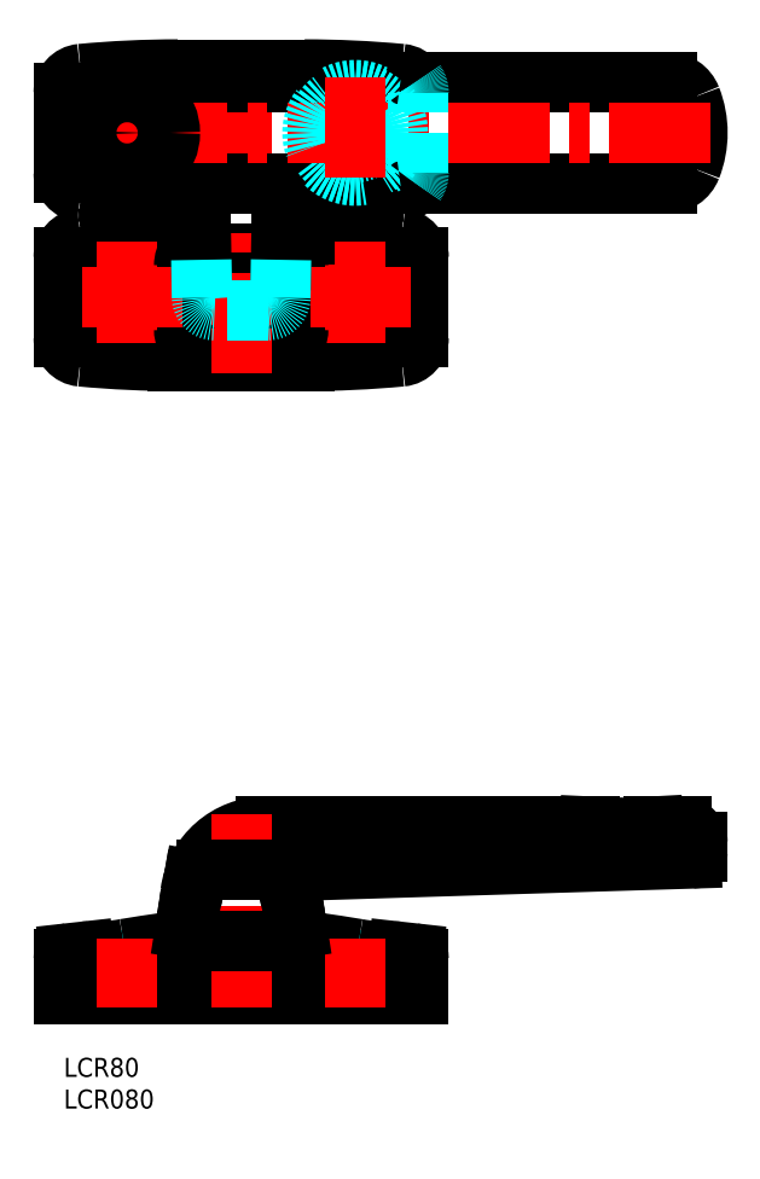
<metadata>
{"format":"dxf","ext":"dxf","renderer":"ezdxf+matplotlib","layout":"modelspace","background":"white","min_lineweight":24,"dpi":150}
</metadata>
<code>
0
SECTION
2
ENTITIES
0
TEXT
8
MSM_PART_NUMBER
10
0
20
-8
30
0
40
3
1
LCR080
0
TEXT
8
MSM_PART_NUMBER
10
0
20
-3
30
0
40
3
1
LCR80
0
LINE
8
MSM_DASHED
10
6.9
20
12.25
30
0
11
13.1
21
12.25
31
0
0
LINE
8
MSM_DASHED
10
3.75
20
15.4
30
0
11
16.25
21
15.4
31
0
0
LINE
8
MSM_DASHED
10
16.25
20
15.4
30
0
11
13.1
21
12.25
31
0
0
LINE
8
MSM_DASHED
10
16.25
20
17.75
30
0
11
16.25
21
15.4
31
0
0
LINE
8
MSM_DASHED
10
13.1
20
12.25
30
0
11
13.1
21
10
31
0
0
LINE
8
MSM_DASHED
10
6.9
20
12.25
30
0
11
3.75
21
15.4
31
0
0
LINE
8
MSM_DASHED
10
3.75
20
15.4
30
0
11
3.75
21
16.26
31
0
0
LINE
8
MSM_DASHED
10
6.9
20
10
30
0
11
6.9
21
12.25
31
0
0
ARC
8
MSM_DASHED
10
3.25
20
16.26
30
0
40
0.5
50
0
51
83.46
0
ARC
8
MSM_DASHED
10
16.75
20
17.75
30
0
40
0.5
50
95.78
51
180
0
LINE
8
MSM_DASHED
10
52.25
20
15.4
30
0
11
39.75
21
15.4
31
0
0
LINE
8
MSM_DASHED
10
49.1
20
12.25
30
0
11
42.9
21
12.25
31
0
0
ARC
8
MSM_DASHED
10
39.25
20
17.75
30
0
40
0.5
50
0
51
84.22
0
LINE
8
MSM_DASHED
10
39.75
20
17.75
30
0
11
39.75
21
15.4
31
0
0
LINE
8
MSM_DASHED
10
42.9
20
12.25
30
0
11
42.9
21
10
31
0
0
LINE
8
MSM_DASHED
10
39.75
20
15.4
30
0
11
42.9
21
12.25
31
0
0
ARC
8
MSM_DASHED
10
52.75
20
16.26
30
0
40
0.5
50
96.54
51
180
0
LINE
8
MSM_DASHED
10
52.25
20
15.4
30
0
11
52.25
21
16.26
31
0
0
LINE
8
MSM_DASHED
10
49.1
20
10
30
0
11
49.1
21
12.25
31
0
0
LINE
8
MSM_DASHED
10
49.1
20
12.25
30
0
11
52.25
21
15.4
31
0
0
LINE
8
MSM_CONTINUOUS
10
5.628e-07
20
15.51
30
0
11
5.628e-07
21
10
31
0
0
LINE
8
MSM_CONTINUOUS
10
0.8895
20
16.5
30
0
11
3.195
21
16.75
31
0
0
ARC
8
MSM_CONTINUOUS
10
1
20
15.5
30
0
40
1
50
96.34
51
180.5
0
ARC
8
MSM_CONTINUOUS
10
3.25
20
16.26
30
0
40
0.5
50
83.46
51
96.34
0
ARC
8
MSM_CONTINUOUS
10
4.552
20
45.24
30
0
40
28.51
50
267.5
51
280.2
0
ARC
8
MSM_CONTINUOUS
10
53.48
20
-246
30
0
40
266.8
50
98.05
51
99.46
0
ARC
8
MSM_CONTINUOUS
10
19.64
20
-10.85
30
0
40
29.25
50
89.96
51
95.78
0
ARC
8
MSM_CONTINUOUS
10
18.82
20
-2.045
30
0
40
20.41
50
95.96
51
97.55
0
ARC
8
MSM_CONTINUOUS
10
2.519
20
-246
30
0
40
266.8
50
80.54
51
81.95
0
ARC
8
MSM_CONTINUOUS
10
37.18
20
-2.045
30
0
40
20.41
50
82.45
51
84.04
0
ARC
8
MSM_CONTINUOUS
10
52.75
20
16.26
30
0
40
0.5
50
83.66
51
96.54
0
ARC
8
MSM_CONTINUOUS
10
51.45
20
45.24
30
0
40
28.51
50
259.8
51
272.5
0
LINE
8
MSM_CONTINUOUS
10
55.11
20
16.5
30
0
11
52.81
21
16.75
31
0
0
LINE
8
MSM_CONTINUOUS
10
56
20
15.51
30
0
11
56
21
10
31
0
0
ARC
8
MSM_CONTINUOUS
10
55
20
15.5
30
0
40
1
50
359.5
51
83.66
0
LINE
8
MSM_CONTINUOUS
10
5.628e-07
20
10
30
0
11
56
21
10
31
0
0
ARC
8
MSM_CONTINUOUS
10
31.9
20
24.5
30
0
40
12
50
90
51
172.5
0
LINE
8
MSM_CONTINUOUS
10
100
20
32.47
30
0
11
100
21
34
31
0
0
LINE
8
MSM_CONTINUOUS
10
99.03
20
31.47
30
0
11
39.87
21
29.62
31
0
0
ARC
8
MSM_CONTINUOUS
10
40
20
25.62
30
0
40
4
50
91.79
51
175.2
0
LINE
8
MSM_CONTINUOUS
10
31.9
20
36.5
30
0
11
83
21
36.5
31
0
0
LINE
8
MSM_CONTINUOUS
10
93
20
36.5
30
0
11
97.5
21
36.5
31
0
0
LINE
8
MSM_CONTINUOUS
10
93
20
36.5
30
0
11
92.67
21
36.48
31
0
0
LINE
8
MSM_CONTINUOUS
10
83
20
36.5
30
0
11
83.28
21
36.49
31
0
0
ARC
8
MSM_CONTINUOUS
10
88.36
20
75.77
30
0
40
39.53
50
274.8
51
276.3
0
ARC
8
MSM_CONTINUOUS
10
88.07
20
82.19
30
0
40
45.94
50
265.2
51
274.5
0
ARC
8
MSM_CONTINUOUS
10
89.02
20
97.34
30
0
40
61.12
50
264.6
51
265.5
0
ARC
8
MSM_CONTINUOUS
10
99
20
32.47
30
0
40
1
50
271.8
51
0
0
ARC
8
MSM_CONTINUOUS
10
97.5
20
34
30
0
40
2.5
50
0
51
90
0
LINE
8
MSM_CENTER
10
10
20
8
30
0
11
10
21
18.85
31
0
0
LINE
8
MSM_CENTER
10
46
20
8
30
0
11
46
21
18.85
31
0
0
LINE
8
MSM_CENTER
10
28
20
8
30
0
11
28
21
38.5
31
0
0
LINE
8
MSM_CONTINUOUS
10
33.52
20
29.7
30
0
11
22.48
21
29.7
31
0
0
LINE
8
MSM_CONTINUOUS
10
35.49
20
28.05
30
0
11
35.61
21
27.37
31
0
0
ARC
8
MSM_CONTINUOUS
10
17
20
17.75
30
0
40
20
50
1.842
51
7.712
0
LINE
8
MSM_CONTINUOUS
10
19.72
20
23.02
30
0
11
20.16
21
24.94
31
0
0
LINE
8
MSM_CONTINUOUS
10
20.51
20
28.05
30
0
11
20.39
21
27.37
31
0
0
ARC
8
MSM_CONTINUOUS
10
39
20
17.75
30
0
40
20
50
172.3
51
178.2
0
LINE
8
MSM_CONTINUOUS
10
19.3
20
21.22
30
0
11
19.18
21
20.43
31
0
0
LINE
8
MSM_CONTINUOUS
10
20.39
20
27.37
30
0
11
20.35
21
27.15
31
0
0
ARC
8
MSM_CONTINUOUS
10
23.46
20
26.69
30
0
40
3.149
50
171.6
51
181.7
0
ARC
8
MSM_CONTINUOUS
10
48.66
20
15.41
30
0
40
29.93
50
165.3
51
168.8
0
ARC
8
MSM_CONTINUOUS
10
49.55
20
26.34
30
0
40
13.87
50
179
51
181.3
0
ARC
8
MSM_CONTINUOUS
10
32.54
20
26.69
30
0
40
3.149
50
358.3
51
8.441
0
LINE
8
MSM_CONTINUOUS
10
35.61
20
27.37
30
0
11
35.65
21
27.15
31
0
0
ARC
8
MSM_CONTINUOUS
10
40.81
20
26.2
30
0
40
5.13
50
181.6
51
194.1
0
LINE
8
MSM_CONTINUOUS
10
36.28
20
23.02
30
0
11
35.84
21
24.94
31
0
0
ARC
8
MSM_CONTINUOUS
10
7.338
20
15.41
30
0
40
29.93
50
11.2
51
14.72
0
LINE
8
MSM_CONTINUOUS
10
36.7
20
21.22
30
0
11
36.82
21
20.43
31
0
0
ARC
8
MSM_CONTINUOUS
10
33.52
20
27.7
30
0
40
2
50
10
51
90
0
ARC
8
MSM_CONTINUOUS
10
22.48
20
27.7
30
0
40
2
50
90
51
170
0
ARC
8
MSM_CONTINUOUS
10
20.5
20
26
30
0
40
0.5
50
172.5
51
243.8
0
ARC
8
MSM_CONTINUOUS
10
35.52
20
26
30
0
40
0.5
50
294.6
51
355.2
0
ARC
8
MSM_CONTINUOUS
10
6.451
20
26.34
30
0
40
13.87
50
358.7
51
1.047
0
ARC
8
MSM_CONTINUOUS
10
15.19
20
26.2
30
0
40
5.13
50
345.9
51
358.4
0
ARC
8
MSM_CONTINUOUS
10
36.36
20
-10.85
30
0
40
29.25
50
84.22
51
90.04
0
LINE
8
MSM_CONTINUOUS
10
19.5
20
18.4
30
0
11
36.5
21
18.4
31
0
0
LINE
8
MSM_CONTINUOUS
10
31.58
20
127
30
0
11
24.42
21
127
31
0
0
LINE
8
MSM_CONTINUOUS
10
24.45
20
112.5
30
0
11
31.55
21
112.5
31
0
0
LINE
8
MSM_CONTINUOUS
10
32.76
20
111.3
30
0
11
23.24
21
111.3
31
0
0
LINE
8
MSM_CONTINUOUS
10
33
20
111
30
0
11
23
21
111
31
0
0
CIRCLE
8
MSM_CONTINUOUS
10
46
20
120
30
0
40
3.1
0
LINE
8
MSM_CONTINUOUS
10
36.7
20
115.6
30
0
11
36.7
21
115.2
31
0
0
LINE
8
MSM_CONTINUOUS
10
35.71
20
116.2
30
0
11
35.66
21
116.1
31
0
0
LINE
8
MSM_CONTINUOUS
10
35.49
20
116.4
30
0
11
35.49
21
123
31
0
0
LINE
8
MSM_CONTINUOUS
10
35.61
20
123
30
0
11
35.61
21
117.3
31
0
0
LINE
8
MSM_CONTINUOUS
10
35.83
20
125
30
0
11
35.83
21
117.3
31
0
0
LINE
8
MSM_CONTINUOUS
10
36.82
20
117.3
30
0
11
36.82
21
125
31
0
0
LINE
8
MSM_CONTINUOUS
10
37
20
125
30
0
11
37
21
115
31
0
0
CIRCLE
8
MSM_CONTINUOUS
10
10
20
120
30
0
40
3.1
0
LINE
8
MSM_CONTINUOUS
10
19.3
20
115.2
30
0
11
19.3
21
115.6
31
0
0
LINE
8
MSM_CONTINUOUS
10
20.34
20
116.1
30
0
11
20.29
21
116.2
31
0
0
LINE
8
MSM_CONTINUOUS
10
20.51
20
123
30
0
11
20.51
21
116.4
31
0
0
LINE
8
MSM_CONTINUOUS
10
20.39
20
117.3
30
0
11
20.39
21
123
31
0
0
LINE
8
MSM_CONTINUOUS
10
20.17
20
117.3
30
0
11
20.17
21
125
31
0
0
LINE
8
MSM_CONTINUOUS
10
19.18
20
125
30
0
11
19.18
21
117.3
31
0
0
LINE
8
MSM_CONTINUOUS
10
19
20
115
30
0
11
19
21
125
31
0
0
CIRCLE
8
MSM_CONTINUOUS
10
46
20
120
30
0
40
6.25
0
CIRCLE
8
MSM_CONTINUOUS
10
10
20
120
30
0
40
6.25
0
CIRCLE
8
MSM_CONTINUOUS
10
10
20
120
30
0
40
6.75
0
CIRCLE
8
MSM_CONTINUOUS
10
46
20
120
30
0
40
6.75
0
ARC
8
MSM_CONTINUOUS
10
18
20
272.5
30
0
40
162.5
50
264.6
51
270
0
LINE
8
MSM_CONTINUOUS
10
-1e-06
20
113.7
30
0
11
-1e-06
21
126.3
31
0
0
ARC
8
MSM_CONTINUOUS
10
18
20
-32.5
30
0
40
162.5
50
90
51
95.4
0
LINE
8
MSM_CONTINUOUS
10
18
20
130
30
0
11
21.64
21
130
31
0
0
LINE
8
MSM_CONTINUOUS
10
38
20
110
30
0
11
18
21
110
31
0
0
ARC
8
MSM_CONTINUOUS
10
38
20
272.5
30
0
40
162.5
50
270
51
275.4
0
LINE
8
MSM_CONTINUOUS
10
56
20
126.3
30
0
11
56
21
113.7
31
0
0
ARC
8
MSM_CONTINUOUS
10
38
20
-32.5
30
0
40
162.5
50
84.6
51
90
0
ARC
8
MSM_CONTINUOUS
10
24.51
20
123
30
0
40
4.002
50
91.28
51
180
0
ARC
8
MSM_CONTINUOUS
10
24.4
20
123
30
0
40
4.016
50
89.78
51
179.8
0
ARC
8
MSM_CONTINUOUS
10
23.19
20
125
30
0
40
3.015
50
120
51
179.7
0
ARC
8
MSM_CONTINUOUS
10
23.19
20
125
30
0
40
4.011
50
112.4
51
179.8
0
ARC
8
MSM_CONTINUOUS
10
24.3
20
117.2
30
0
40
4.133
50
178.7
51
193.7
0
ARC
8
MSM_CONTINUOUS
10
29.07
20
117.1
30
0
40
9.891
50
179
51
190.7
0
ARC
8
MSM_CONTINUOUS
10
24.51
20
116.5
30
0
40
3.999
50
180.8
51
269.2
0
ARC
8
MSM_CONTINUOUS
10
31.49
20
116.5
30
0
40
3.999
50
270.8
51
359.2
0
ARC
8
MSM_CONTINUOUS
10
31.49
20
123
30
0
40
4
50
0.00341
51
90
0
ARC
8
MSM_CONTINUOUS
10
31.6
20
123
30
0
40
4.016
50
0.2233
51
90.22
0
ARC
8
MSM_CONTINUOUS
10
32.81
20
125
30
0
40
3.015
50
0.2749
51
60.06
0
ARC
8
MSM_CONTINUOUS
10
32.81
20
125
30
0
40
4.011
50
0.1571
51
67.58
0
ARC
8
MSM_CONTINUOUS
10
32.61
20
115.4
30
0
40
4.088
50
272.1
51
357.9
0
ARC
8
MSM_CONTINUOUS
10
31.7
20
117.2
30
0
40
4.132
50
346.3
51
1.267
0
ARC
8
MSM_CONTINUOUS
10
48.79
20
117.3
30
0
40
13.18
50
179.9
51
184.3
0
ARC
8
MSM_CONTINUOUS
10
23.39
20
115.4
30
0
40
4.088
50
182.1
51
267.9
0
ARC
8
MSM_CONTINUOUS
10
7.208
20
117.3
30
0
40
13.18
50
355.7
51
0.06677
0
ARC
8
MSM_CONTINUOUS
10
24.32
20
133.6
30
0
40
19.55
50
256.5
51
257.9
0
ARC
8
MSM_CONTINUOUS
10
53
20
126.3
30
0
40
3
50
0
51
84.6
0
ARC
8
MSM_CONTINUOUS
10
53
20
113.7
30
0
40
3
50
275.4
51
0
0
ARC
8
MSM_CONTINUOUS
10
3
20
113.7
30
0
40
3
50
180
51
264.6
0
ARC
8
MSM_CONTINUOUS
10
3
20
126.3
30
0
40
3
50
95.4
51
180
0
ARC
8
MSM_CONTINUOUS
10
21.08
20
115.6
30
0
40
1.755
50
189.7
51
203.8
0
ARC
8
MSM_CONTINUOUS
10
20.42
20
115.3
30
0
40
1.035
50
203.9
51
215.8
0
ARC
8
MSM_CONTINUOUS
10
19.87
20
114.9
30
0
40
0.3488
50
212.8
51
248.2
0
ARC
8
MSM_CONTINUOUS
10
28.52
20
115.9
30
0
40
8.176
50
177.4
51
184.2
0
ARC
8
MSM_CONTINUOUS
10
6.556
20
114.3
30
0
40
13.84
50
2.14
51
4.146
0
ARC
8
MSM_CONTINUOUS
10
19.13
20
114.8
30
0
40
1.262
50
351.3
51
2.346
0
ARC
8
MSM_CONTINUOUS
10
20.11
20
114.6
30
0
40
0.273
50
326.4
51
351.8
0
ARC
8
MSM_CONTINUOUS
10
20.26
20
114.5
30
0
40
0.09478
50
252.1
51
325.7
0
ARC
8
MSM_CONTINUOUS
10
26.93
20
117.1
30
0
40
9.891
50
349.3
51
1.033
0
ARC
8
MSM_CONTINUOUS
10
31.68
20
133.6
30
0
40
19.55
50
282.1
51
283.5
0
ARC
8
MSM_CONTINUOUS
10
34.92
20
115.6
30
0
40
1.755
50
336.2
51
350.3
0
ARC
8
MSM_CONTINUOUS
10
35.58
20
115.3
30
0
40
1.035
50
324.2
51
336.1
0
ARC
8
MSM_CONTINUOUS
10
36.13
20
114.9
30
0
40
0.3488
50
291.8
51
327.2
0
ARC
8
MSM_CONTINUOUS
10
27.48
20
115.9
30
0
40
8.176
50
355.8
51
2.626
0
ARC
8
MSM_CONTINUOUS
10
49.44
20
114.3
30
0
40
13.84
50
175.9
51
177.9
0
ARC
8
MSM_CONTINUOUS
10
36.87
20
114.8
30
0
40
1.262
50
177.7
51
188.7
0
ARC
8
MSM_CONTINUOUS
10
35.89
20
114.6
30
0
40
0.273
50
188.2
51
213.6
0
ARC
8
MSM_CONTINUOUS
10
35.74
20
114.5
30
0
40
0.09478
50
214.3
51
287.9
0
LINE
8
MSM_CENTER
10
54.75
20
120
30
0
11
37.25
21
120
31
0
0
LINE
8
MSM_CENTER
10
10
20
128.8
30
0
11
10
21
111.2
31
0
0
LINE
8
MSM_CENTER
10
28
20
108
30
0
11
28
21
158
31
0
0
LINE
8
MSM_CENTER
10
46
20
128.8
30
0
11
46
21
111.2
31
0
0
LINE
8
MSM_CENTER
10
18.75
20
120
30
0
11
1.25
21
120
31
0
0
ARC
8
MSM_CONTINUOUS
10
33
20
125
30
0
40
4
50
0.001977
51
70.42
0
ARC
8
MSM_CONTINUOUS
10
23
20
125
30
0
40
4
50
109.6
51
180
0
ARC
8
MSM_CONTINUOUS
10
33
20
115
30
0
40
4
50
270
51
0.02957
0
ARC
8
MSM_CONTINUOUS
10
23
20
115
30
0
40
4
50
180
51
270
0
LINE
8
MSM_CONTINUOUS
10
21.71
20
126
30
0
11
21.51
21
137.1
31
0
0
LINE
8
MSM_CONTINUOUS
10
34.48
20
137.1
30
0
11
34.29
21
126
31
0
0
ARC
8
MSM_CONTINUOUS
10
23
20
141.1
30
0
40
3
50
180
51
180.6
0
LINE
8
MSM_CONTINUOUS
10
20
20
141.1
30
0
11
20
21
151
31
0
0
ARC
8
MSM_CONTINUOUS
10
18.51
20
137.1
30
0
40
3
50
1.008
51
35.02
0
ARC
8
MSM_CONTINUOUS
10
37.48
20
137.1
30
0
40
3
50
161.9
51
179
0
ARC
8
MSM_CONTINUOUS
10
38
20
298.5
30
0
40
162.5
50
270
51
275.4
0
ARC
8
MSM_CONTINUOUS
10
38
20
-6.5
30
0
40
162.5
50
84.6
51
90
0
LINE
8
MSM_CONTINUOUS
10
18
20
156
30
0
11
38
21
156
31
0
0
LINE
8
MSM_CONTINUOUS
10
21.53
20
136
30
0
11
18
21
136
31
0
0
LINE
8
MSM_CONTINUOUS
10
38
20
136
30
0
11
34.47
21
136
31
0
0
ARC
8
MSM_CONTINUOUS
10
18
20
298.5
30
0
40
162.5
50
264.6
51
270
0
ARC
8
MSM_CONTINUOUS
10
18
20
-6.5
30
0
40
162.5
50
90
51
95.4
0
LINE
8
MSM_CONTINUOUS
10
34.36
20
130
30
0
11
38
21
130
31
0
0
ARC
8
MSM_CONTINUOUS
10
28
20
146
30
0
40
8.5
50
70.25
51
109.7
0
ARC
8
MSM_CONTINUOUS
10
28
20
146
30
0
40
9
50
62.73
51
117.3
0
ARC
8
MSM_CONTINUOUS
10
28
20
146
30
0
40
8.5
50
160.3
51
199.7
0
ARC
8
MSM_CONTINUOUS
10
28
20
146
30
0
40
9
50
152.7
51
207.3
0
CIRCLE
8
MSM_CONTINUOUS
10
10
20
146
30
0
40
6.25
0
LINE
8
MSM_CONTINUOUS
10
23
20
138
30
0
11
95.25
21
138
31
0
0
ARC
8
MSM_CONTINUOUS
10
85
20
146
30
0
40
15
50
338.7
51
21.32
0
ARC
8
MSM_CONTINUOUS
10
95.25
20
142
30
0
40
4
50
270
51
338.7
0
LINE
8
MSM_CONTINUOUS
10
20
20
141
30
0
11
20
21
151
31
0
0
ARC
8
MSM_CONTINUOUS
10
23
20
141
30
0
40
3
50
180
51
270
0
LINE
8
MSM_CONTINUOUS
10
23
20
154
30
0
11
95.25
21
154
31
0
0
ARC
8
MSM_CONTINUOUS
10
23
20
151
30
0
40
3
50
90
51
180
0
ARC
8
MSM_CONTINUOUS
10
23
20
151
30
0
40
3
50
90
51
180
0
ARC
8
MSM_CONTINUOUS
10
95.25
20
150
30
0
40
4
50
21.32
51
90
0
CIRCLE
8
MSM_DASHED
10
46
20
146
30
0
40
6.25
0
LINE
8
MSM_CENTER
10
102
20
146
30
0
11
-2
21
146
31
0
0
LINE
8
MSM_CENTER
10
10
20
154.7
30
0
11
10
21
137.2
31
0
0
CIRCLE
8
MSM_CONTINUOUS
10
10
20
146
30
0
40
6.75
0
CIRCLE
8
MSM_DASHED
10
46
20
146
30
0
40
6.75
0
CIRCLE
8
MSM_CONTINUOUS
10
10
20
146
30
0
40
3.1
0
CIRCLE
8
MSM_DASHED
10
46
20
146
30
0
40
3.1
0
LINE
8
MSM_CENTER
10
46
20
154.7
30
0
11
46
21
137.2
31
0
0
LINE
8
MSM_DASHED
10
56
20
139.7
30
0
11
56
21
152.3
31
0
0
LINE
8
MSM_CONTINUOUS
10
-1e-06
20
139.7
30
0
11
-1e-06
21
152.3
31
0
0
ARC
8
MSM_CONTINUOUS
10
3
20
139.7
30
0
40
3
50
180
51
264.6
0
ARC
8
MSM_CONTINUOUS
10
3
20
152.3
30
0
40
3
50
95.4
51
180
0
LINE
8
MSM_DASHED
10
21.81
20
120
30
0
11
21.71
21
126
31
0
0
LINE
8
MSM_DASHED
10
32.19
20
118
30
0
11
23.81
21
118
31
0
0
LINE
8
MSM_DASHED
10
34.29
20
126
30
0
11
34.19
21
120
31
0
0
ARC
8
MSM_DASHED
10
23.81
20
120
30
0
40
2
50
181
51
270
0
ARC
8
MSM_DASHED
10
32.19
20
120
30
0
40
2
50
270
51
359
0
ARC
8
MSM_DASHED
10
53
20
139.7
30
0
40
3
50
325.3
51
0
0
ARC
8
MSM_CONTINUOUS
10
53
20
152.3
30
0
40
3
50
34.68
51
84.6
0
ARC
8
MSM_CONTINUOUS
10
53
20
139.7
30
0
40
3
50
275.4
51
325.3
0
ARC
8
MSM_DASHED
10
53
20
152.3
30
0
40
3
50
0
51
34.68
0
VIEWPORT
8
0
10
0
20
0
30
0
40
633.5
41
311.9
68
     1
69
     1
0
VIEWPORT
8
0
10
202.5
20
128.5
30
0
40
324
41
205.6
68
     2
69
     2
0
ENDSEC
0
EOF

</code>
